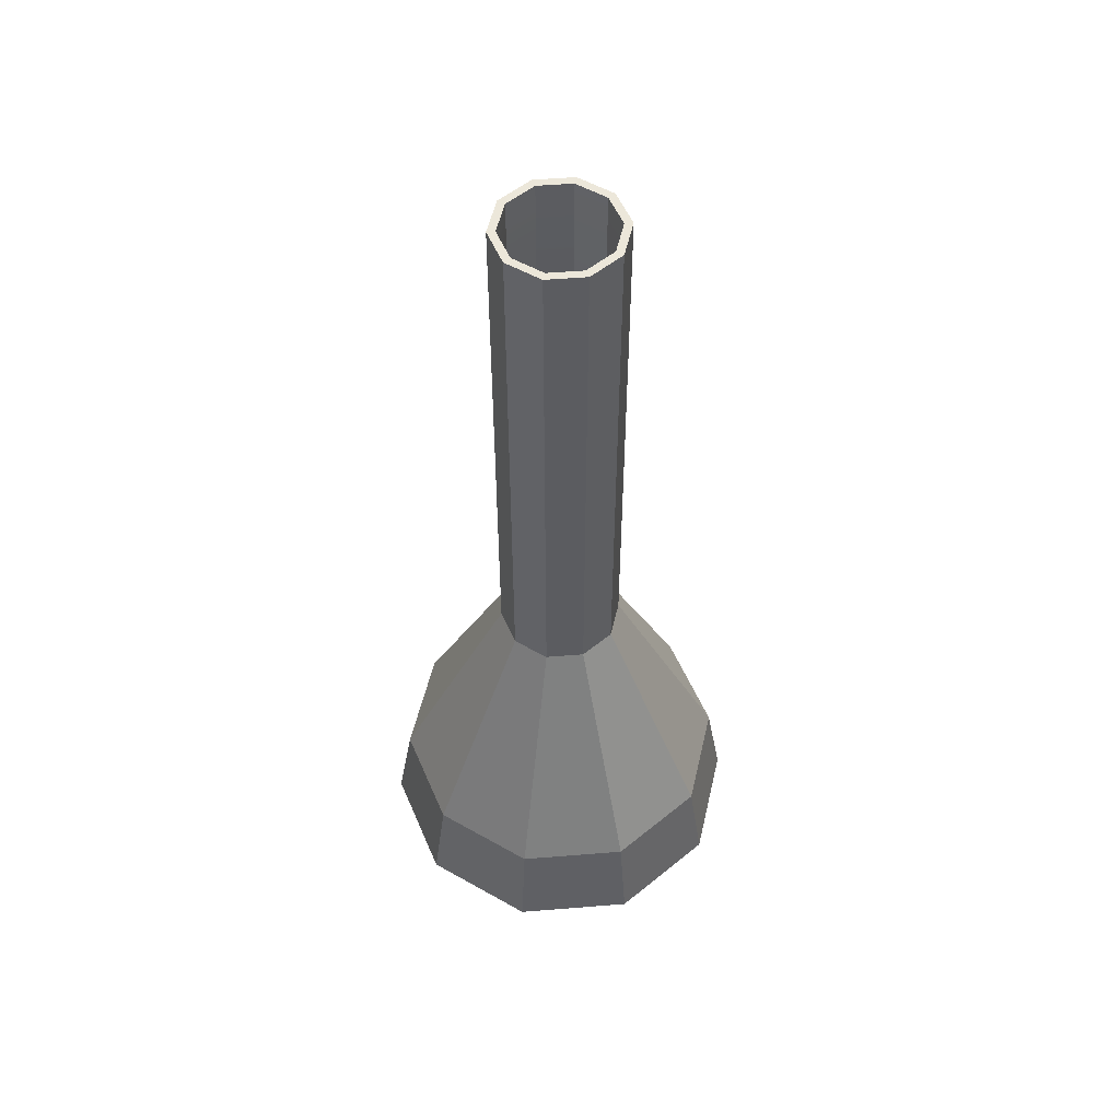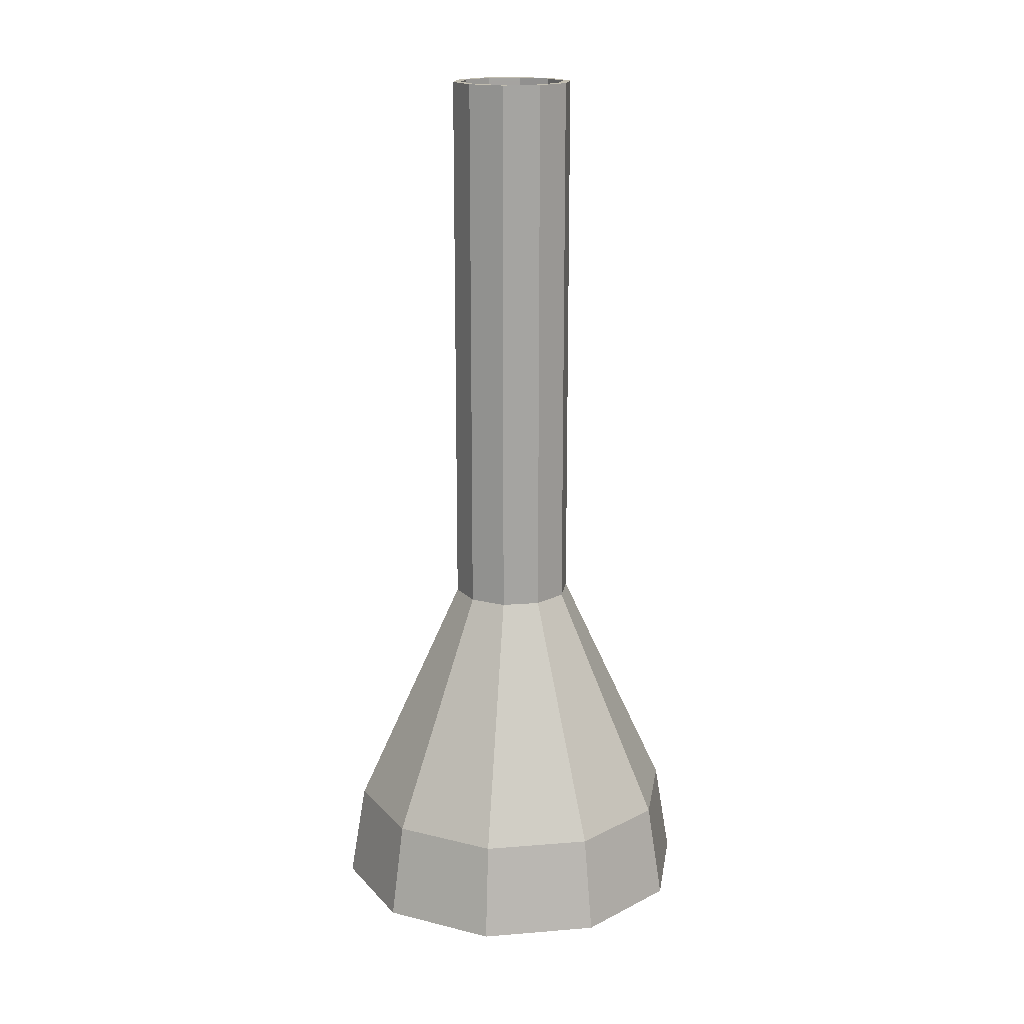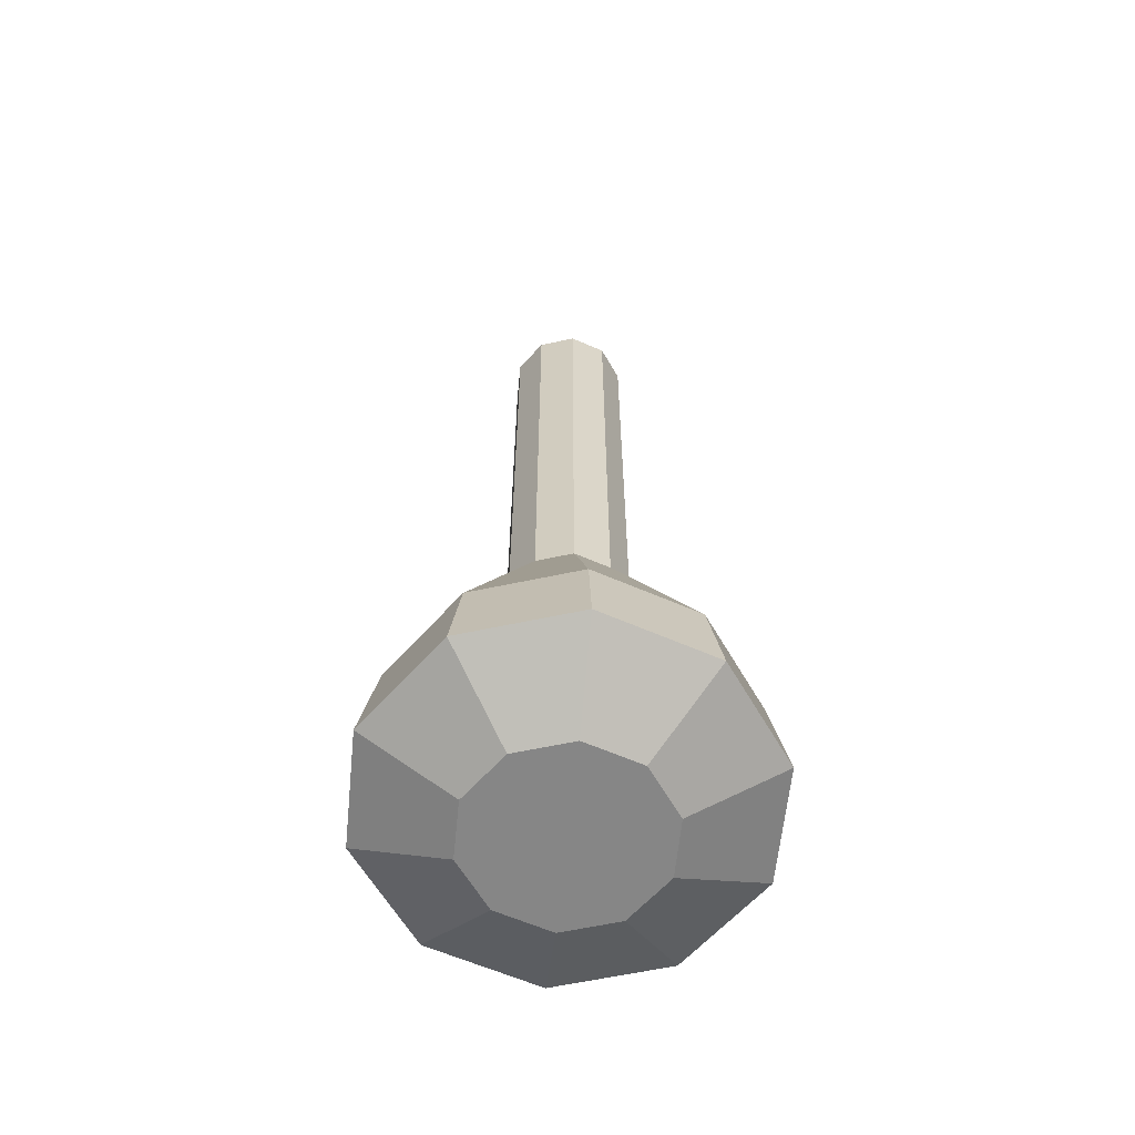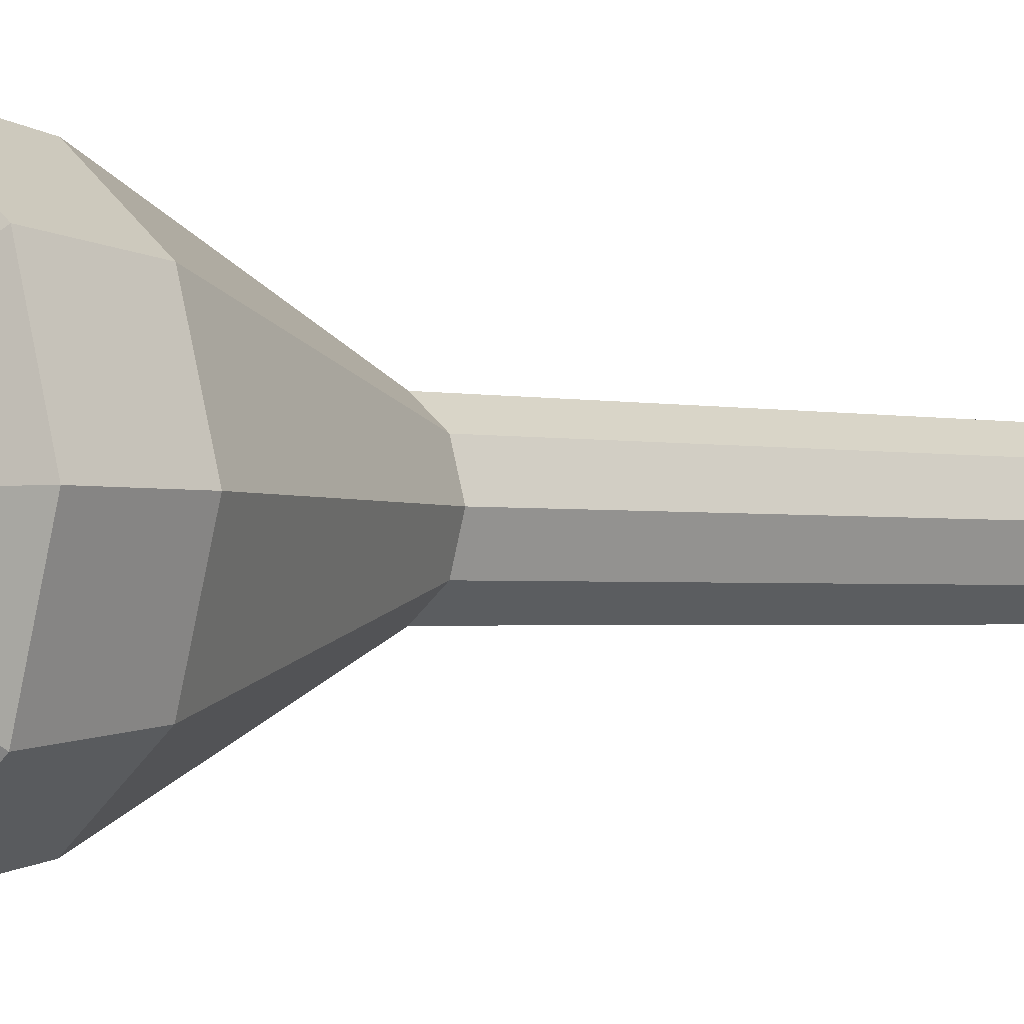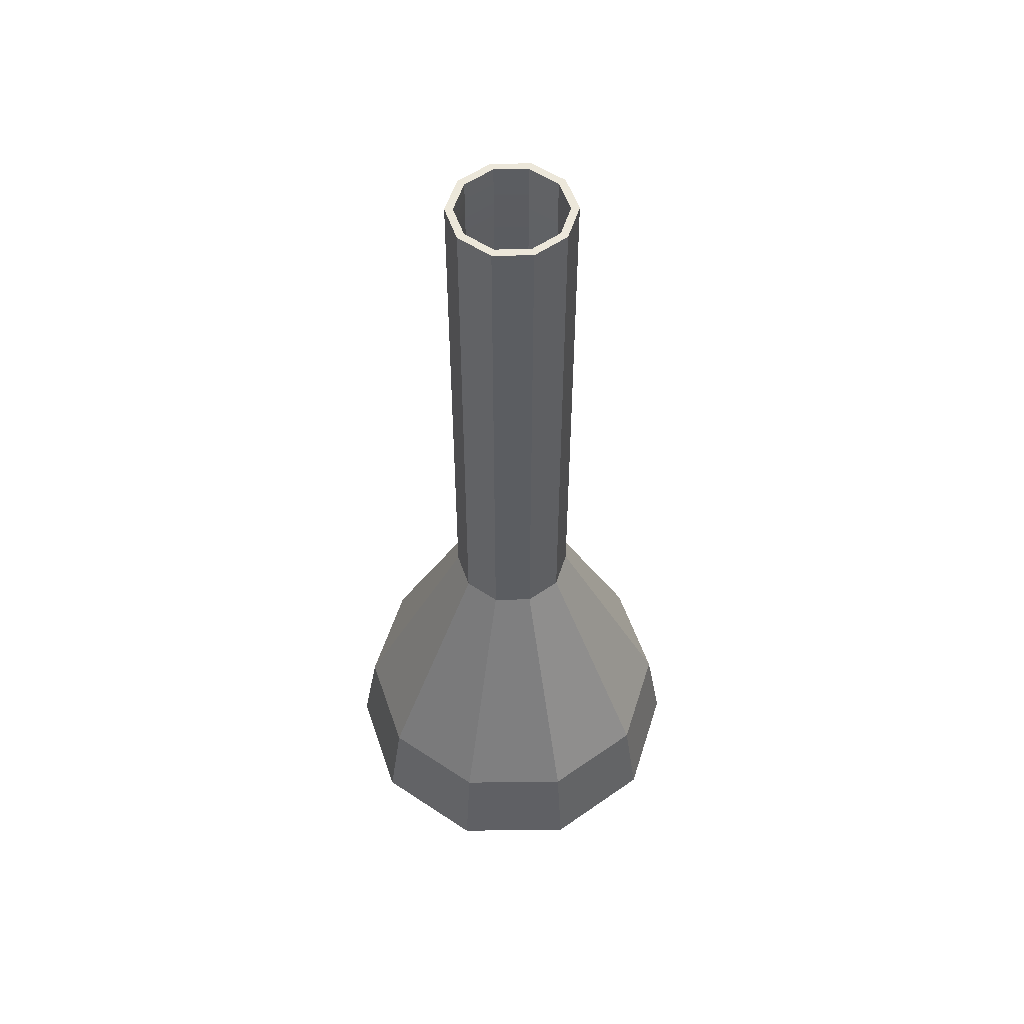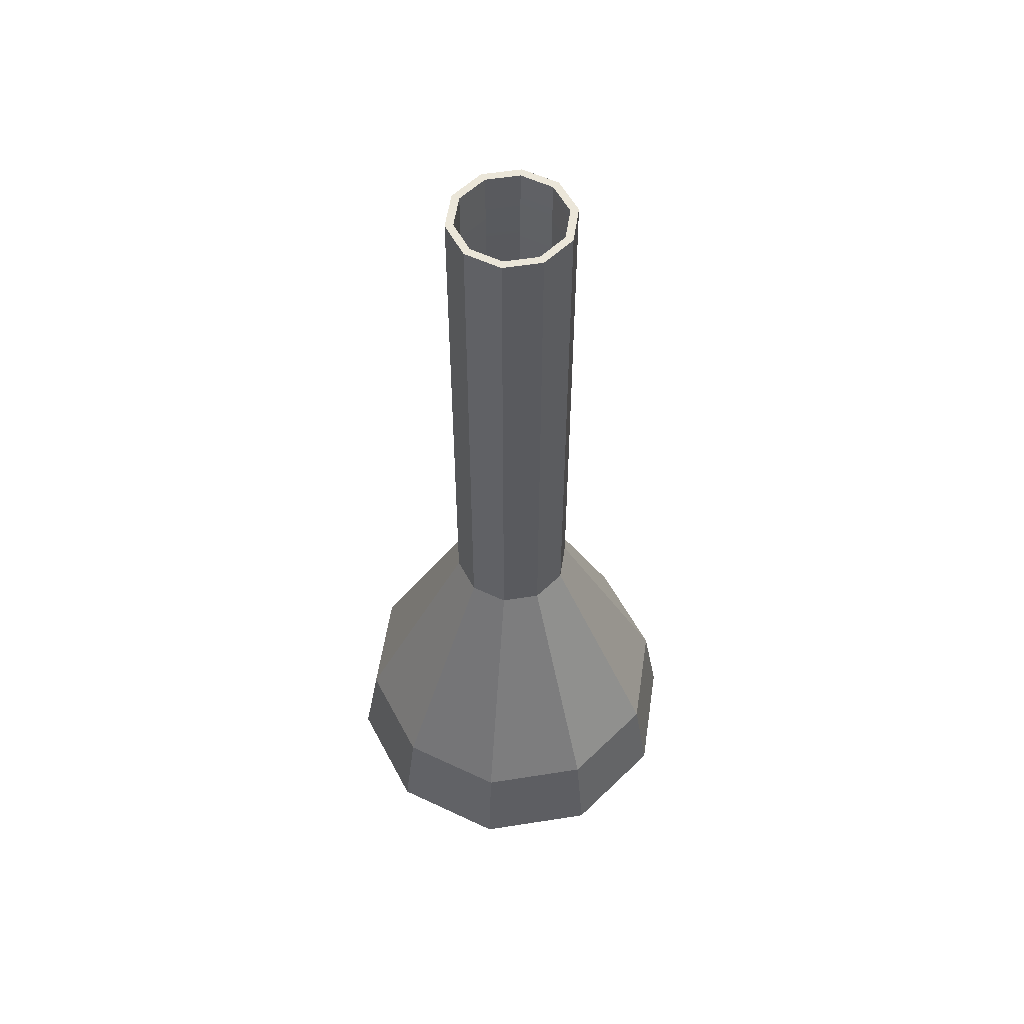
<metadata>
{"format":"obj","ext":"obj","renderer":"f3d","projection":"perspective","resolution":1024,"background":"white","views":[{"elev":53.8,"azim":-148.9,"up":"+Y"},{"elev":17.1,"azim":-117.4,"up":"+Y"},{"elev":-62.2,"azim":-23.8,"up":"+Y"},{"elev":-1.5,"azim":47.5,"up":"+Z"},{"elev":53.9,"azim":143.3,"up":"+Y"},{"elev":55.3,"azim":26.5,"up":"+Y"}]}
</metadata>
<code>
g default
v 6.448 49.12 -4.685
v 2.463 49.12 -7.58
v -2.463 49.12 -7.58
v -6.448 49.12 -4.685
v -7.97 49.12 8e-06
v -6.448 49.12 4.685
v -2.463 49.12 7.58
v 2.463 49.12 7.58
v 6.448 49.12 4.685
v 7.97 49.12 8e-06
v 6.448 120.9 -4.685
v 2.463 120.9 -7.58
v -2.463 120.9 -7.58
v -6.448 120.9 -4.685
v -7.97 120.9 8e-06
v -6.448 120.9 4.685
v -2.463 120.9 7.58
v 2.463 120.9 7.58
v 6.448 120.9 4.685
v 7.97 120.9 8e-06
v 17.97 18.19 -13.06
v 6.864 18.19 -21.12
v -6.864 18.19 -21.12
v -17.97 18.19 -13.06
v -22.21 18.19 3e-05
v -17.97 18.19 13.06
v -6.864 18.19 21.12
v 6.864 18.19 21.12
v 17.97 18.19 13.06
v 22.21 18.19 -1.5e-05
v 19.66 5.655 -14.28
v 7.509 5.655 -23.11
v -7.509 5.655 -23.11
v -19.66 5.655 -14.28
v -24.3 5.655 3e-05
v -19.66 5.655 14.28
v -7.509 5.655 23.11
v 7.509 5.655 23.11
v 19.66 5.655 14.28
v 24.3 5.655 -1.5e-05
v 9.84 -8e-06 -7.149
v 3.758 -8e-06 -11.57
v -1.5e-05 -8e-06 8e-06
v -3.758 -8e-06 -11.57
v -9.84 -8e-06 -7.149
v -12.16 -2.3e-05 1.5e-05
v -9.84 -2.3e-05 7.149
v -3.758 -8e-06 11.57
v 3.758 -8e-06 11.57
v 9.84 -8e-06 7.149
v 12.16 -8e-06 -8e-06
v 5.618 120.9 4.082
v 6.944 120.9 8e-06
v 5.618 120.9 -4.082
v 2.146 120.9 -6.604
v -2.146 120.9 -6.604
v -5.618 120.9 -4.082
v -6.944 120.9 8e-06
v -5.618 120.9 4.082
v -2.146 120.9 6.604
v 2.146 120.9 6.604
v 5.618 47.03 -4.082
v 2.146 47.03 -6.604
v -2.146 47.03 -6.604
v -5.618 47.03 -4.082
v -6.944 47.03 8e-06
v -5.618 47.03 4.082
v -2.146 47.03 6.604
v 2.146 47.03 6.604
v 5.618 47.03 4.082
v 6.944 47.03 8e-06
v 17.27 18.19 -12.55
v 6.596 18.19 -20.3
v -6.596 18.19 -20.3
v -17.27 18.19 -12.55
v -21.35 18.19 8e-06
v -17.27 18.19 12.55
v -6.596 18.19 20.3
v 6.596 18.19 20.3
v 17.27 18.19 12.55
v 21.35 18.19 8e-06
v 17.85 5.655 -12.97
v 6.818 5.655 -20.98
v -6.818 5.655 -20.98
v -17.85 5.655 -12.97
v -22.06 5.655 8e-06
v -17.85 5.655 12.97
v -6.818 5.655 20.98
v 6.818 5.655 20.98
v 17.85 5.655 12.97
v 22.06 5.655 8e-06
v 7.796 1.227 -5.664
v 2.978 1.227 -9.164
v 0 1.227 8e-06
v -2.978 1.227 -9.164
v -7.796 1.227 -5.664
v -9.636 1.227 8e-06
v -7.796 1.227 5.664
v -2.978 1.227 9.164
v 2.978 1.227 9.164
v 7.796 1.227 5.664
v 9.636 1.227 8e-06
g pCylinder6
f 1 2 12 11
f 2 3 13 12
f 3 4 14 13
f 4 5 15 14
f 5 6 16 15
f 6 7 17 16
f 7 8 18 17
f 8 9 19 18
f 9 10 20 19
f 10 1 11 20
f 42 41 43
f 44 42 43
f 45 44 43
f 46 45 43
f 47 46 43
f 48 47 43
f 49 48 43
f 50 49 43
f 51 50 43
f 41 51 43
f 92 93 94
f 93 95 94
f 95 96 94
f 96 97 94
f 97 98 94
f 98 99 94
f 99 100 94
f 100 101 94
f 101 102 94
f 102 92 94
f 2 1 21 22
f 3 2 22 23
f 4 3 23 24
f 5 4 24 25
f 6 5 25 26
f 7 6 26 27
f 8 7 27 28
f 9 8 28 29
f 10 9 29 30
f 1 10 30 21
f 22 21 31 32
f 23 22 32 33
f 24 23 33 34
f 25 24 34 35
f 26 25 35 36
f 27 26 36 37
f 28 27 37 38
f 29 28 38 39
f 30 29 39 40
f 21 30 40 31
f 32 31 41 42
f 33 32 42 44
f 34 33 44 45
f 35 34 45 46
f 36 35 46 47
f 37 36 47 48
f 38 37 48 49
f 39 38 49 50
f 40 39 50 51
f 31 40 51 41
f 19 20 53 52
f 20 11 54 53
f 11 12 55 54
f 12 13 56 55
f 13 14 57 56
f 14 15 58 57
f 15 16 59 58
f 16 17 60 59
f 17 18 61 60
f 18 19 52 61
f 54 55 63 62
f 55 56 64 63
f 56 57 65 64
f 57 58 66 65
f 58 59 67 66
f 59 60 68 67
f 60 61 69 68
f 61 52 70 69
f 52 53 71 70
f 53 54 62 71
f 62 63 73 72
f 63 64 74 73
f 64 65 75 74
f 65 66 76 75
f 66 67 77 76
f 67 68 78 77
f 68 69 79 78
f 69 70 80 79
f 70 71 81 80
f 71 62 72 81
f 72 73 83 82
f 73 74 84 83
f 74 75 85 84
f 75 76 86 85
f 76 77 87 86
f 77 78 88 87
f 78 79 89 88
f 79 80 90 89
f 80 81 91 90
f 81 72 82 91
f 82 83 93 92
f 83 84 95 93
f 84 85 96 95
f 85 86 97 96
f 86 87 98 97
f 87 88 99 98
f 88 89 100 99
f 89 90 101 100
f 90 91 102 101
f 91 82 92 102

</code>
